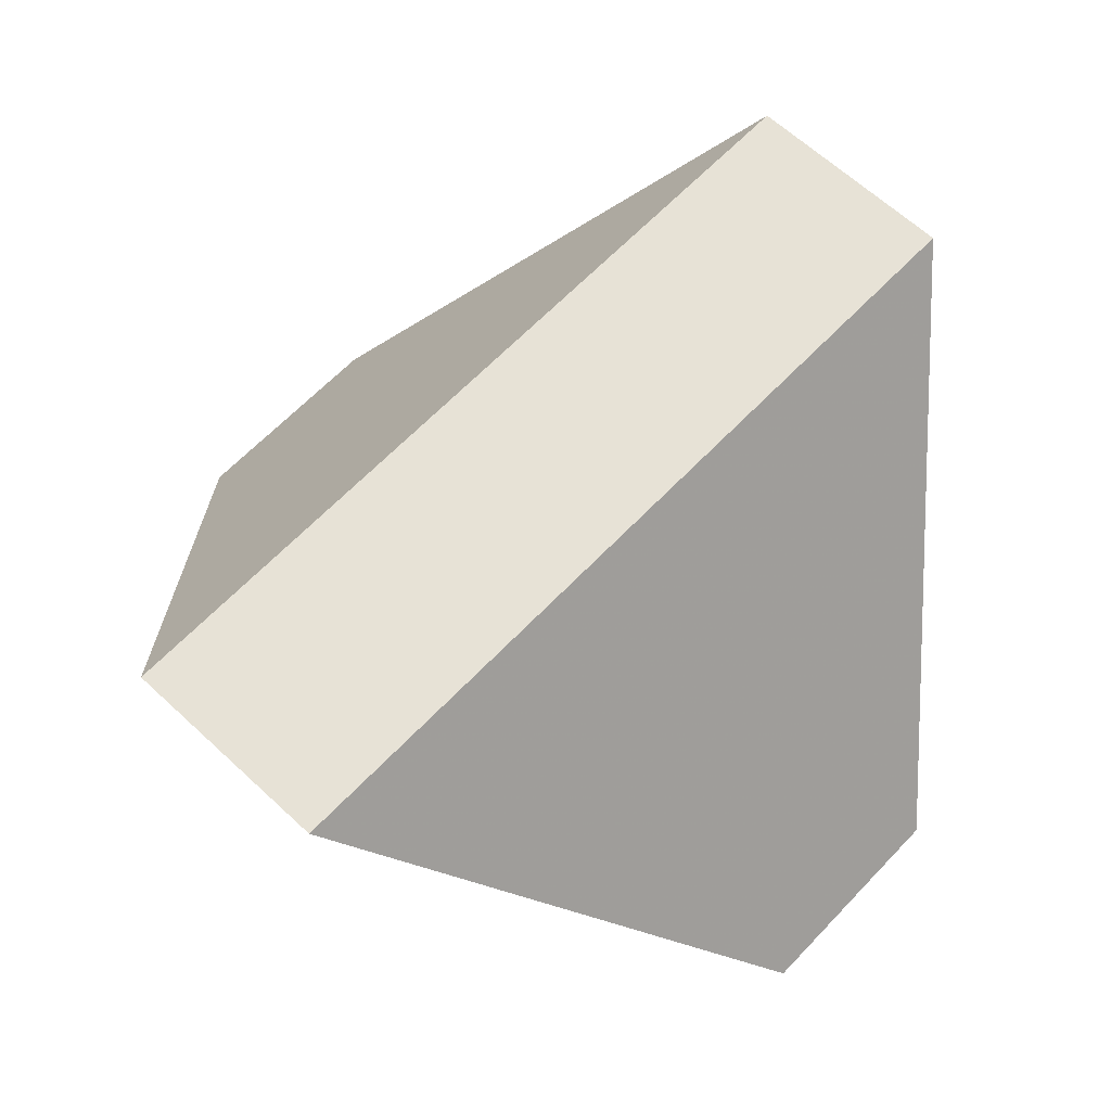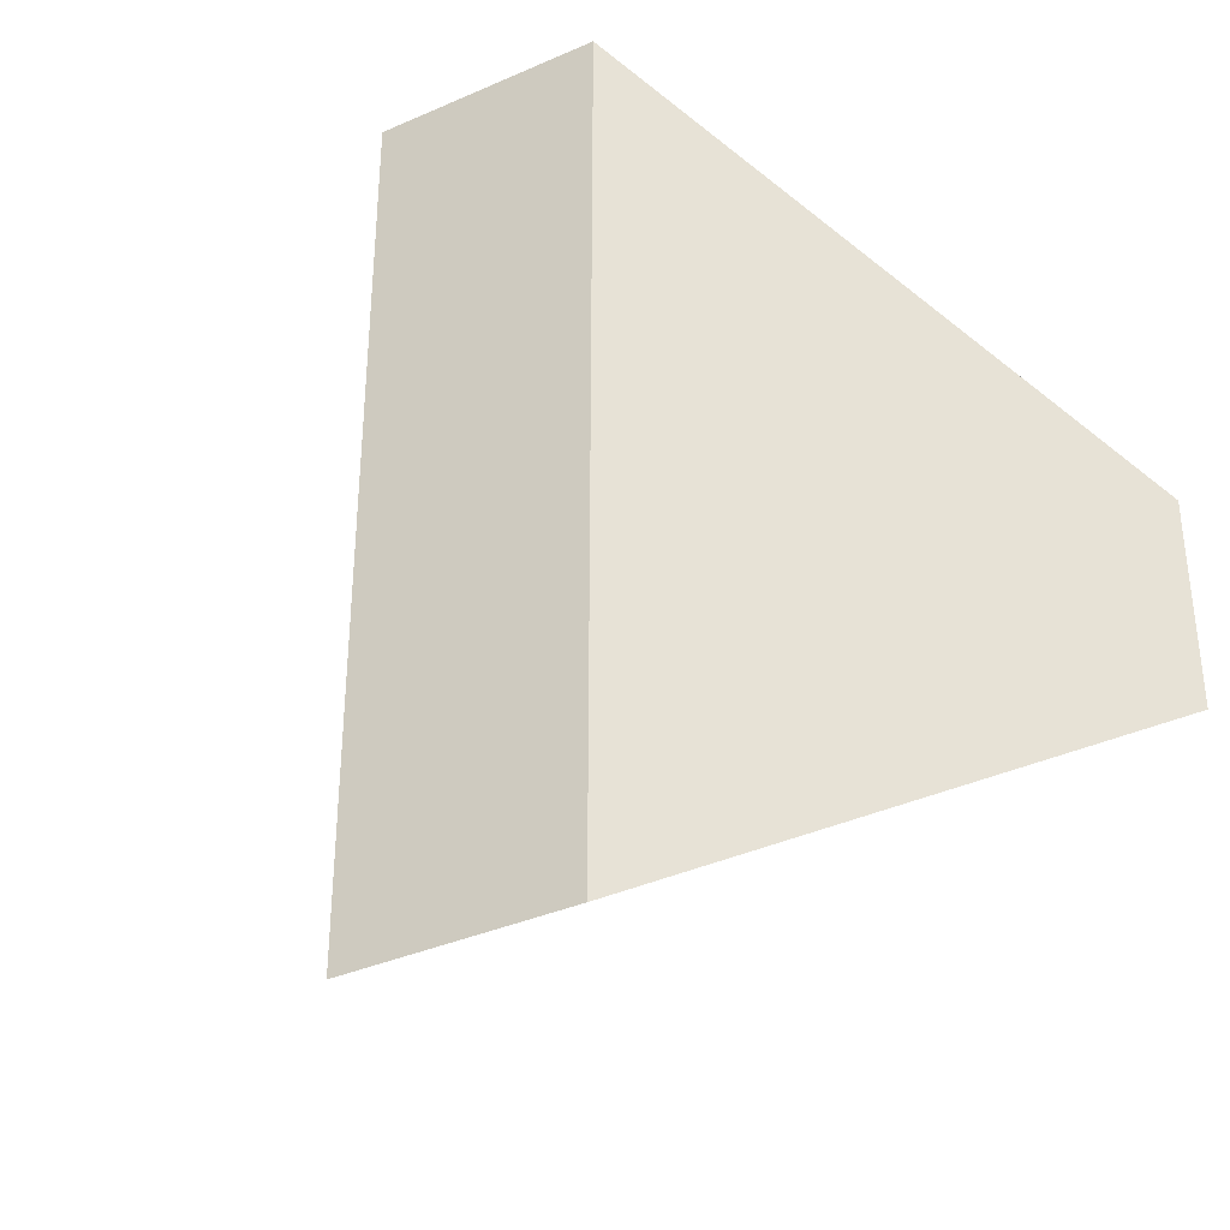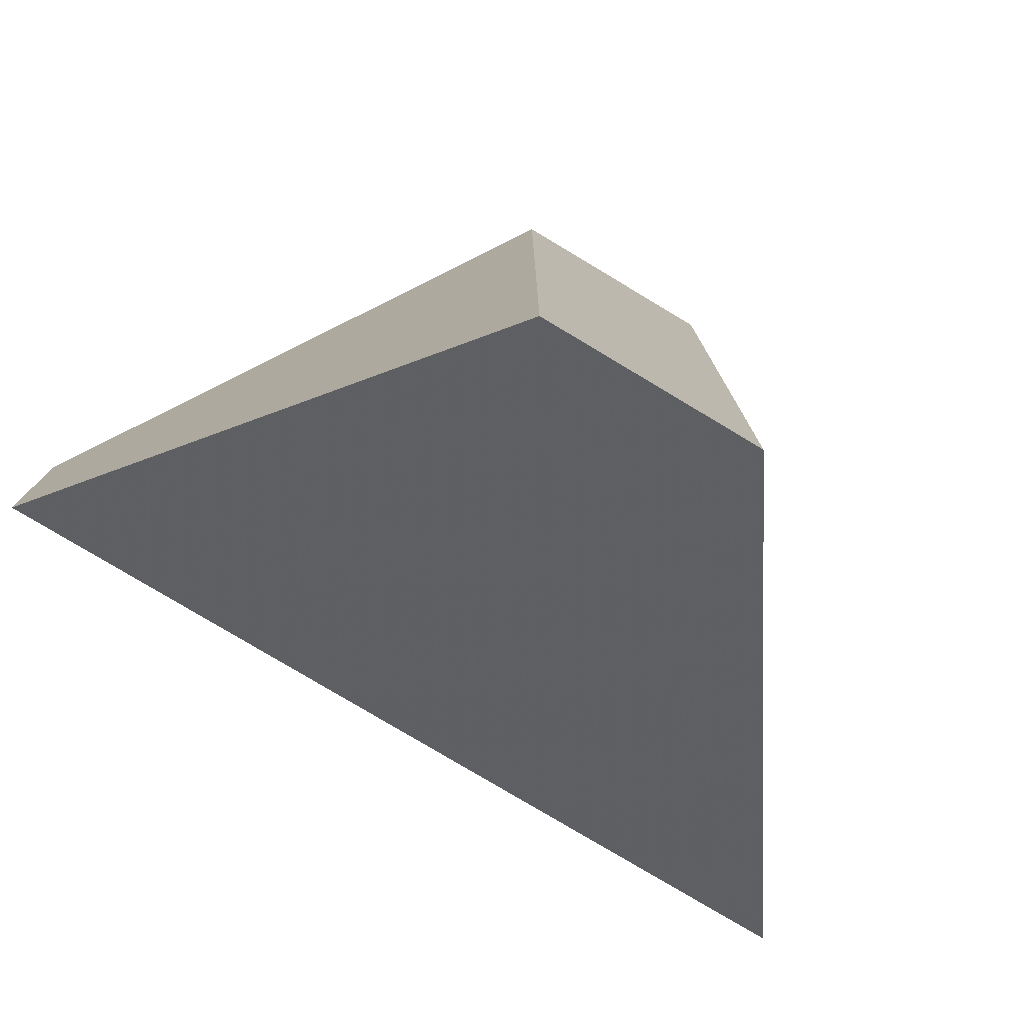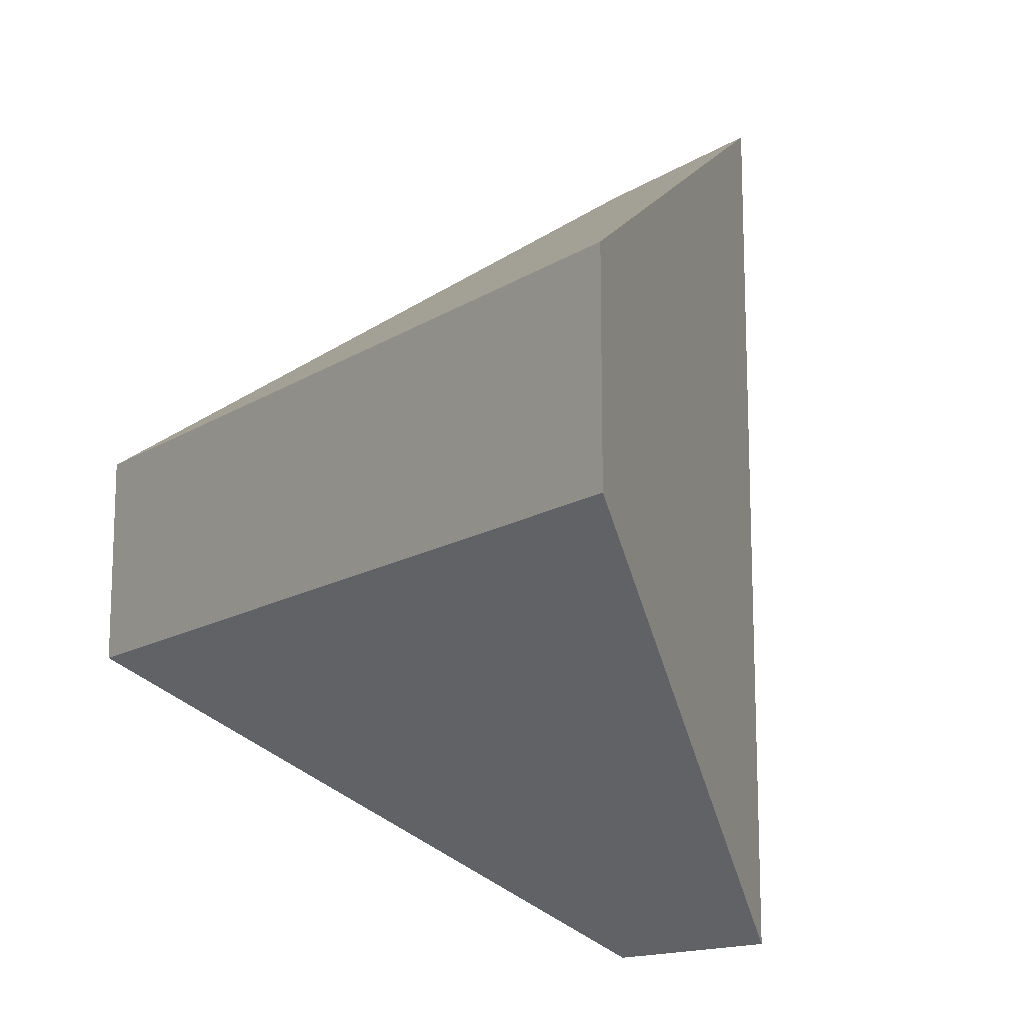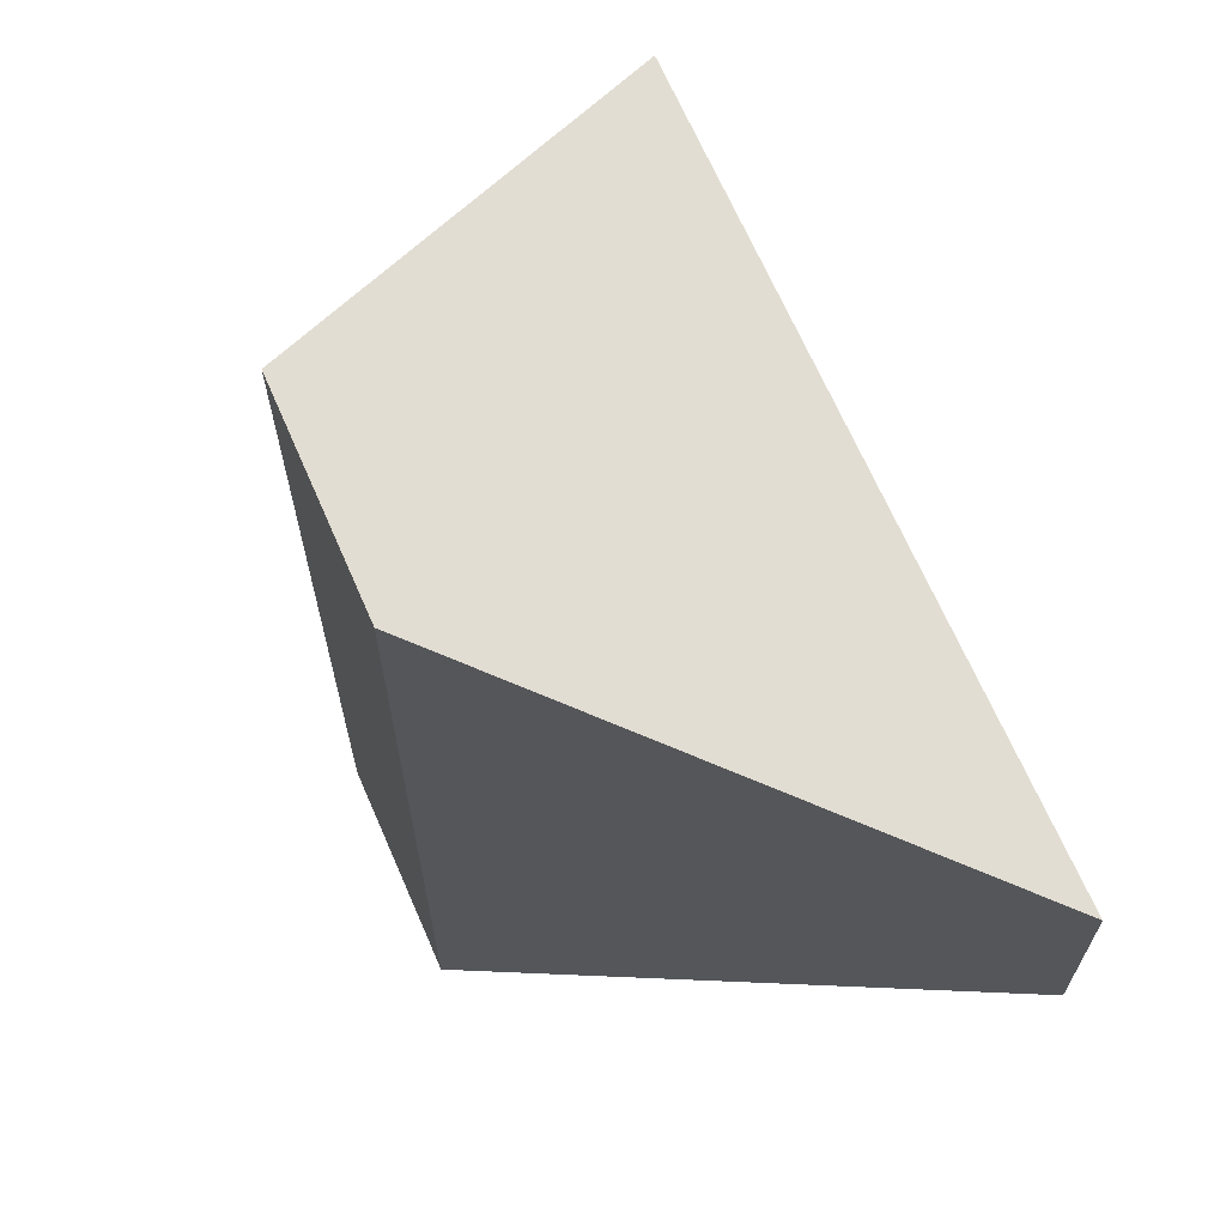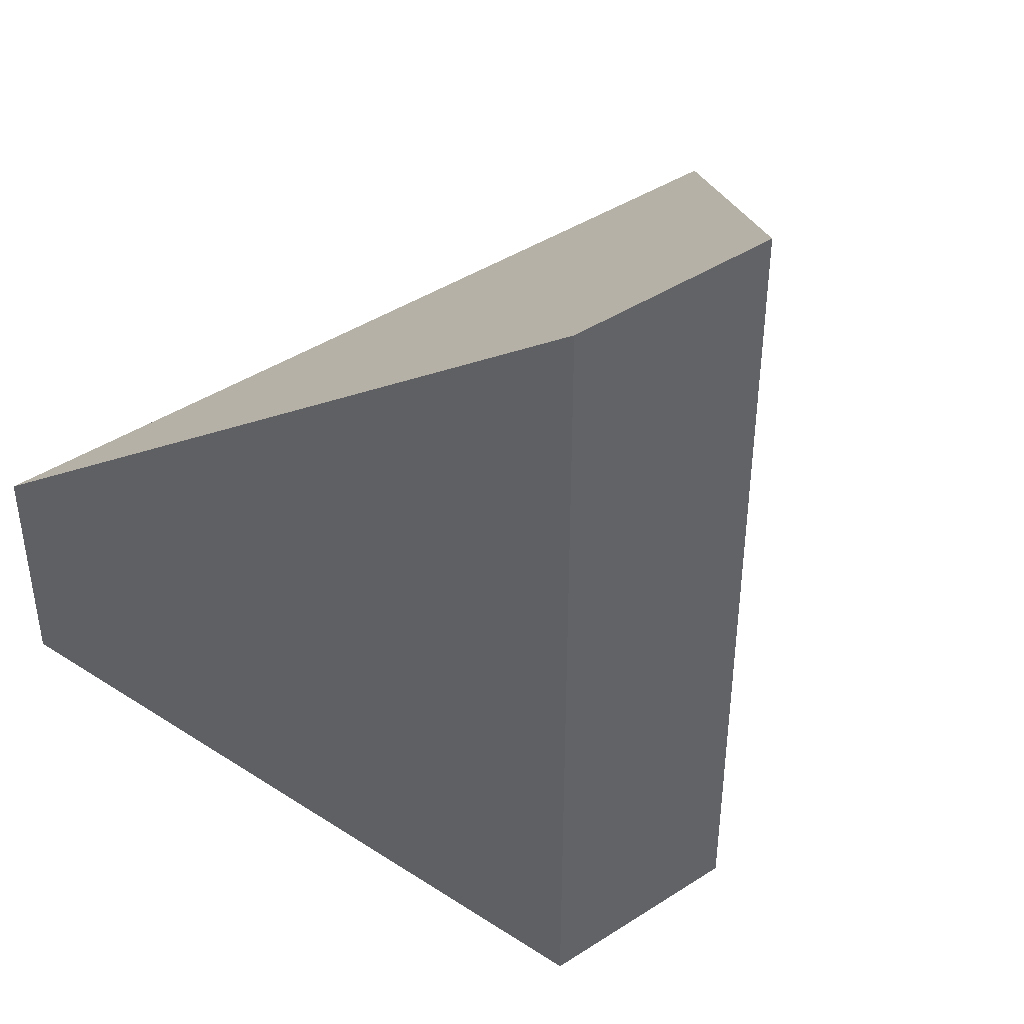
<metadata>
{"format":"obj","ext":"obj","renderer":"f3d","projection":"perspective","resolution":1024,"background":"white","views":[{"elev":63.2,"azim":43.3,"up":"+Y"},{"elev":-36.2,"azim":-150.0,"up":"+Z"},{"elev":-78.7,"azim":149.1,"up":"+Z"},{"elev":-14.6,"azim":53.4,"up":"+Z"},{"elev":67.3,"azim":-113.5,"up":"+Z"},{"elev":43.1,"azim":142.6,"up":"+Z"}]}
</metadata>
<code>
v 0.4069 -0.04577 0.2312
v 0.407 -0.04577 0.1542
v 0.2939 0.1142 0.04106
v 0.2938 0.1142 0.3442
v 0.1038 -0.04577 0.1541
v 0.217 0.1142 0.04102
v 0.1038 -0.04577 0.231
v 0.2169 0.1142 0.3442
f 1 2 3
f 1 3 4
f 5 6 3
f 5 3 2
f 7 8 6
f 7 6 5
f 4 8 7
f 4 7 1
f 6 8 4
f 6 4 3
f 5 2 1
f 5 1 7

</code>
